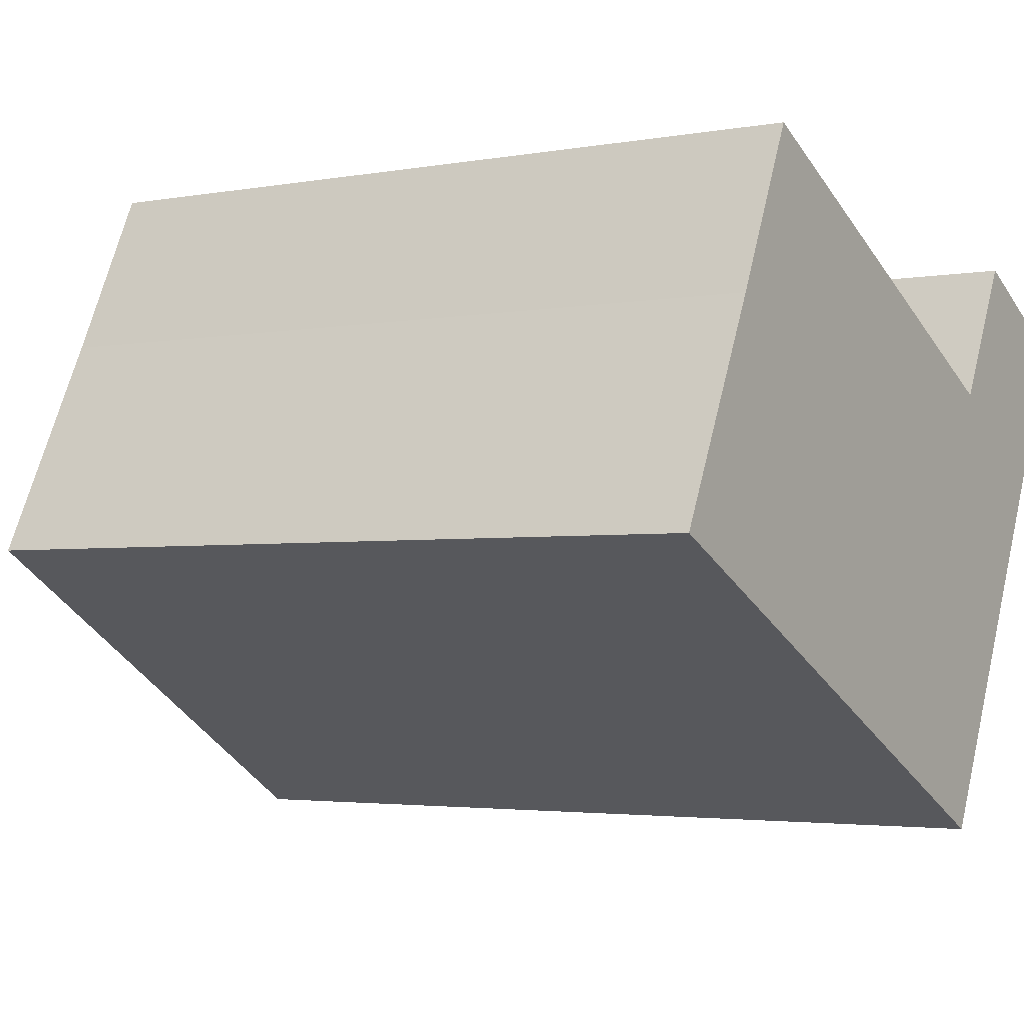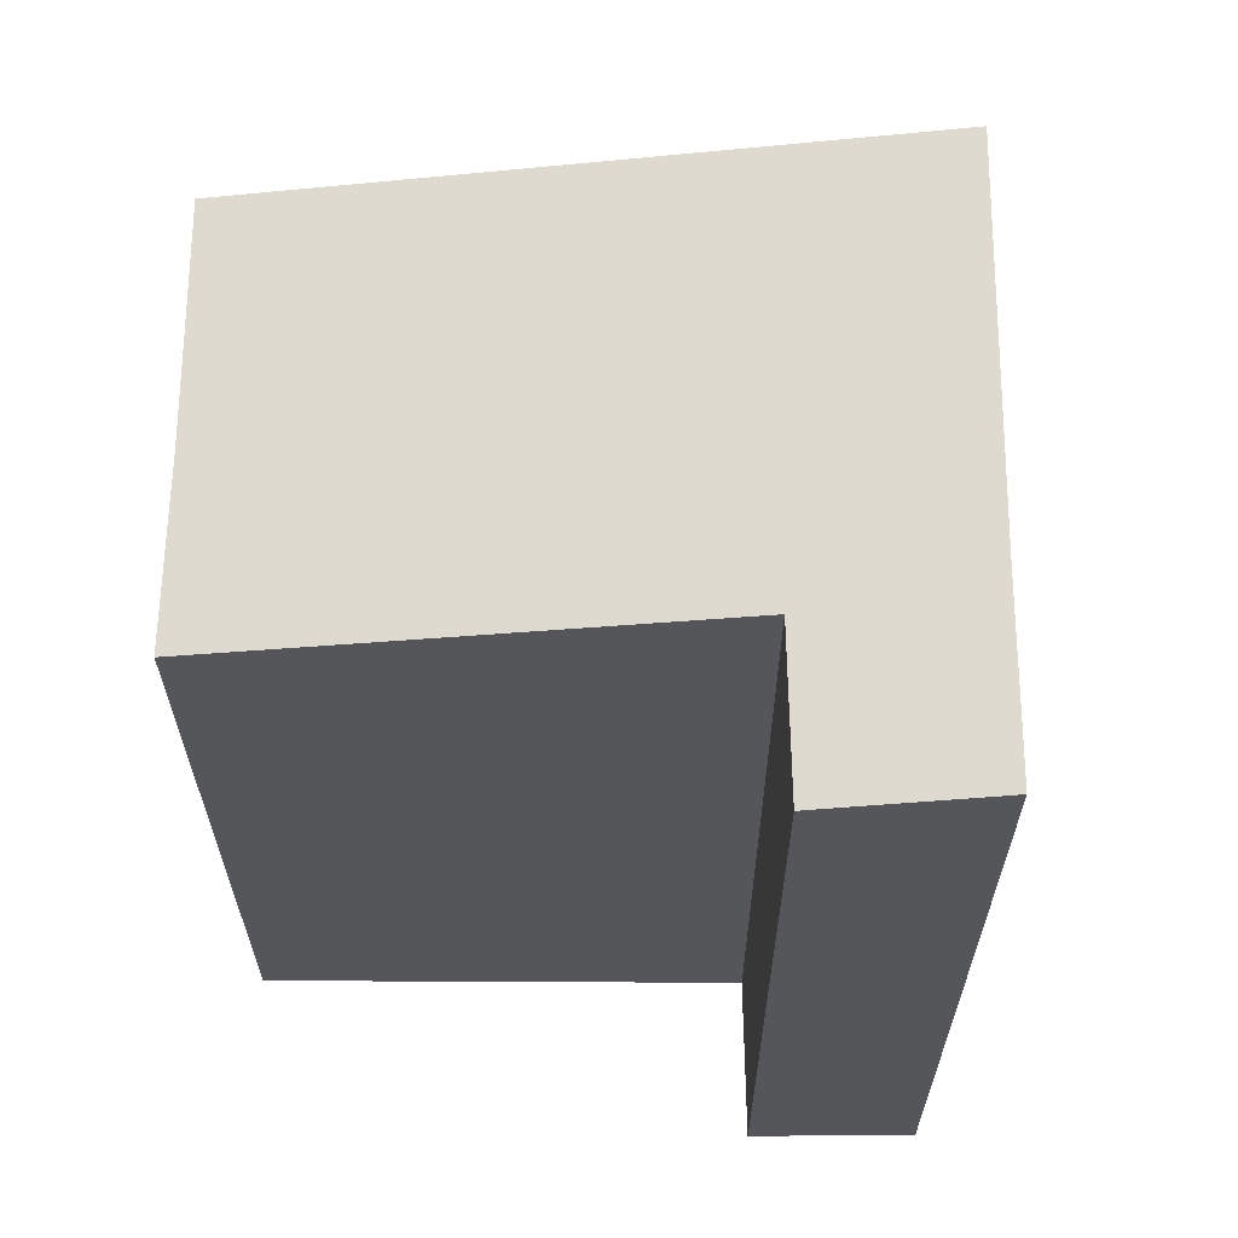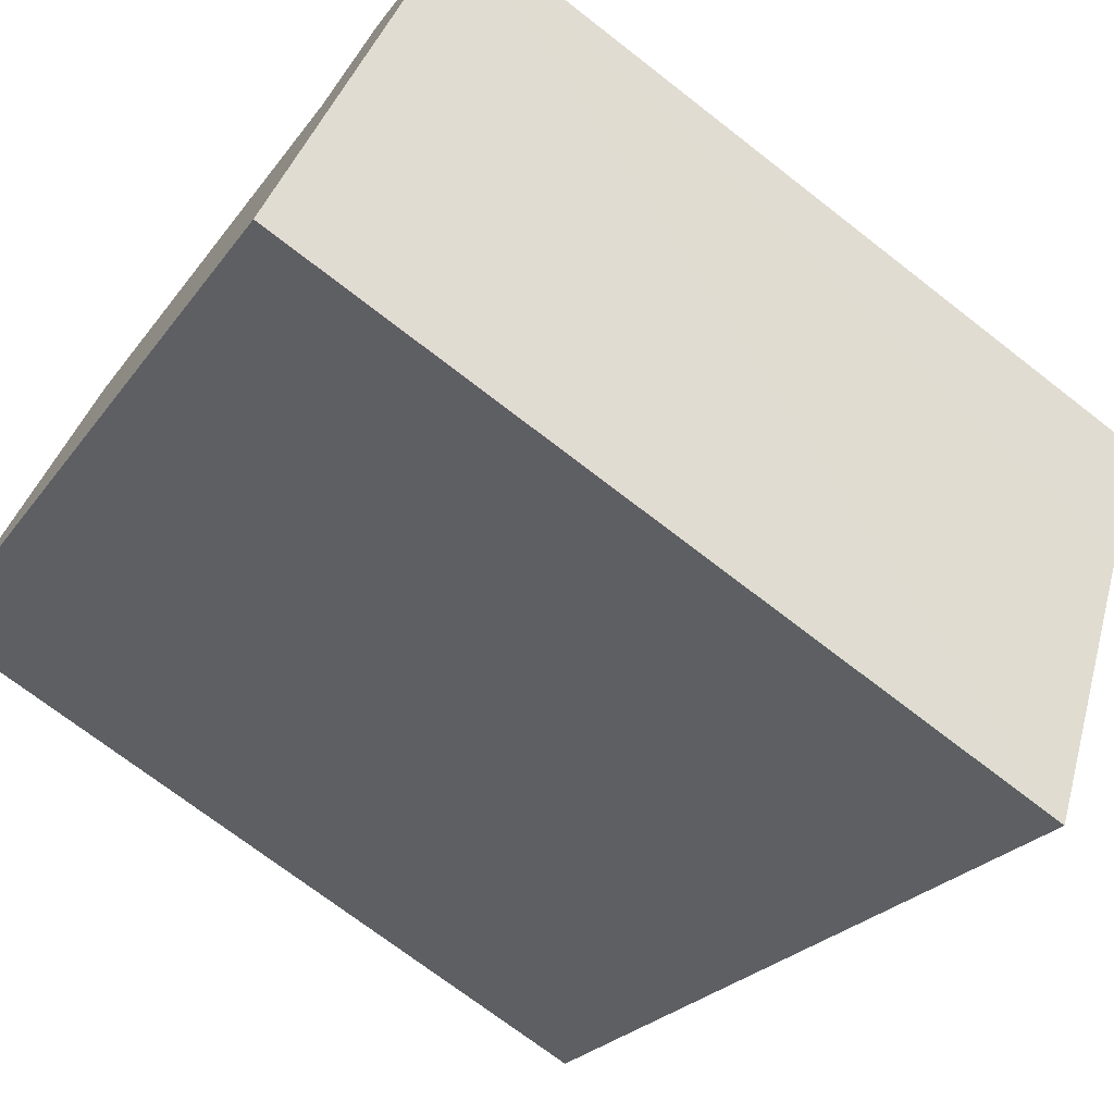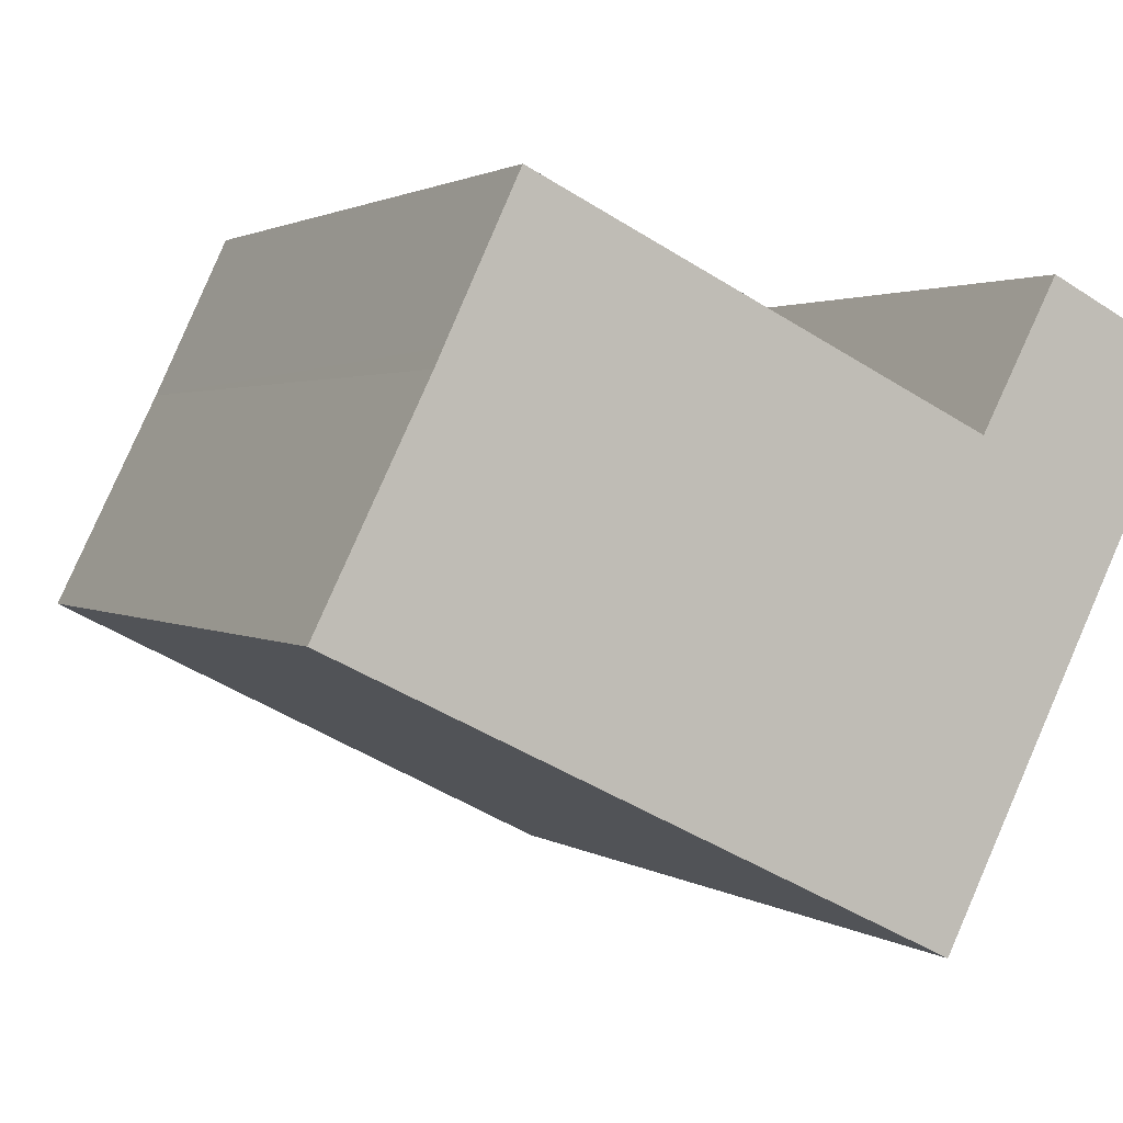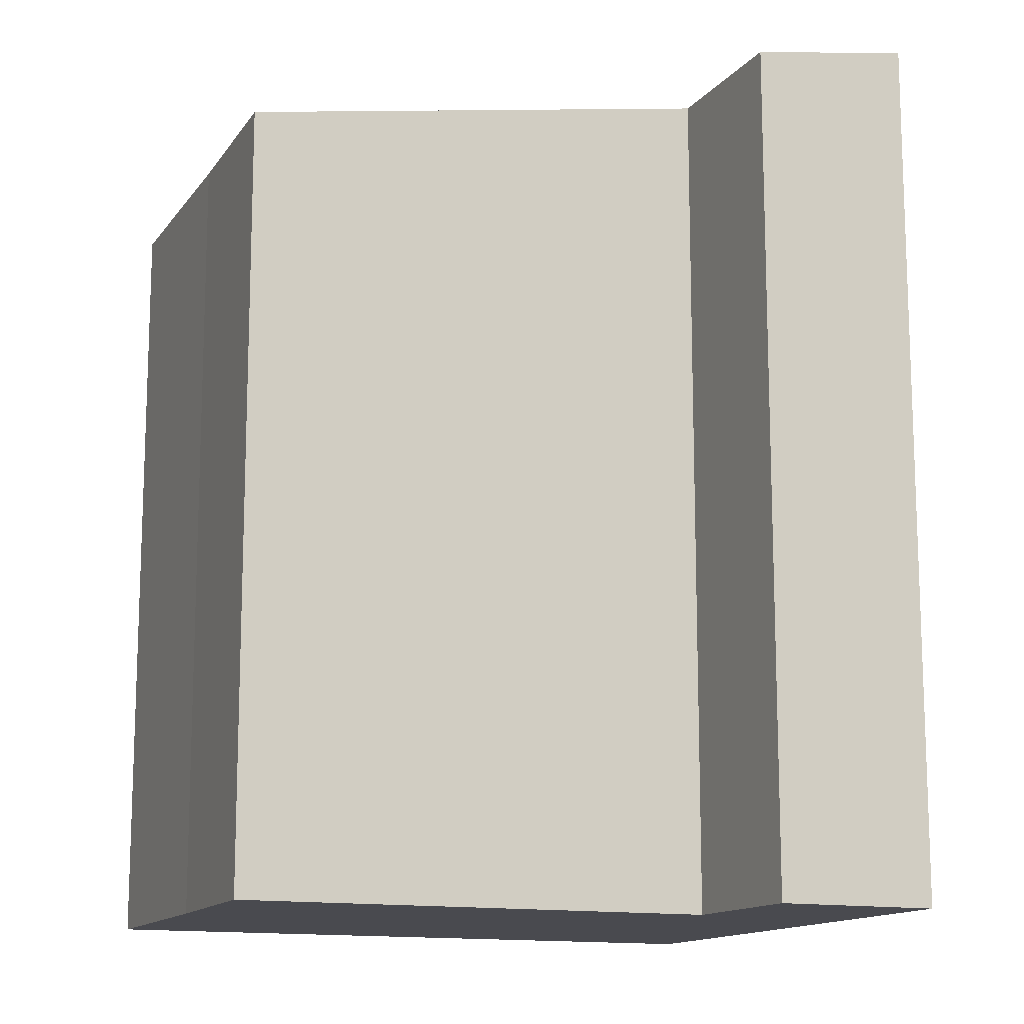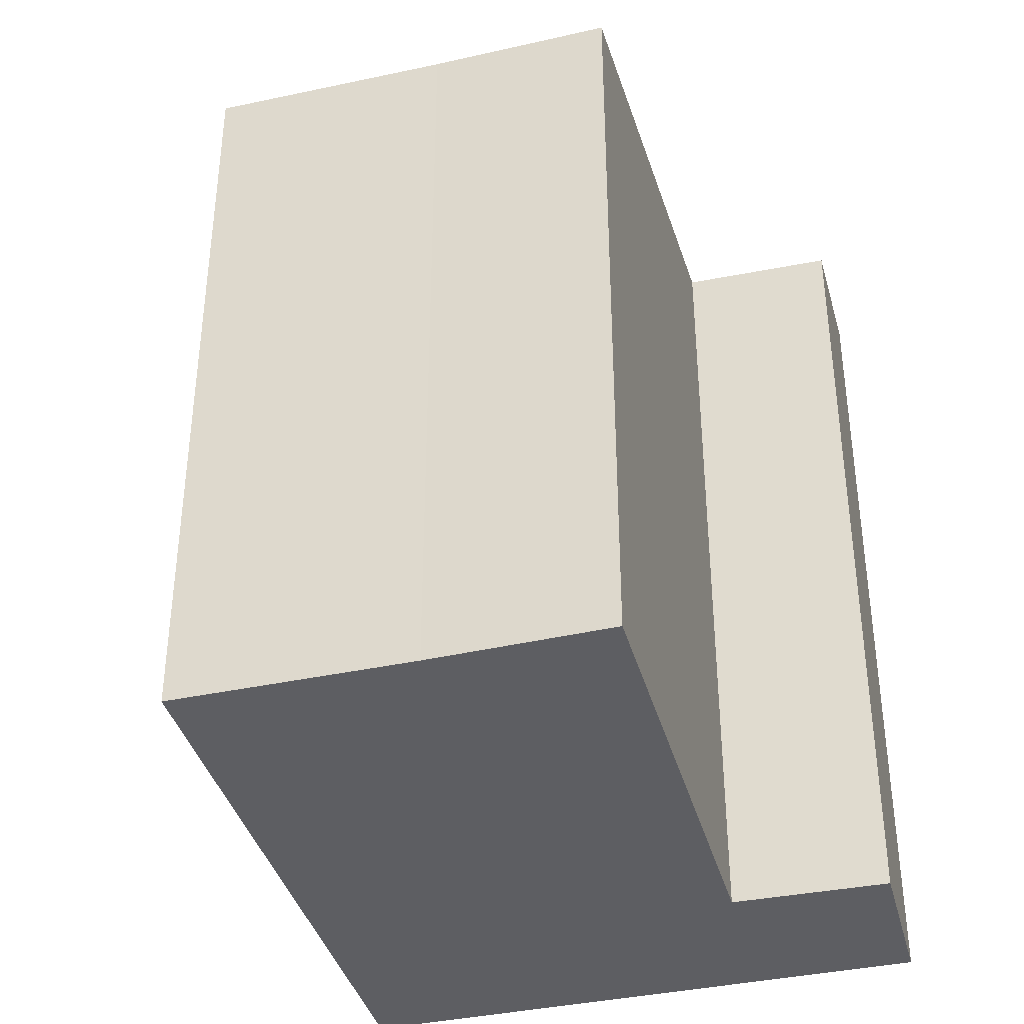
<metadata>
{"format":"obj","ext":"obj","renderer":"f3d","projection":"perspective","resolution":1024,"background":"white","views":[{"elev":-2.9,"azim":-57.3,"up":"+Z"},{"elev":64.5,"azim":26.4,"up":"+Y"},{"elev":-72.0,"azim":52.2,"up":"+Z"},{"elev":1.8,"azim":-24.5,"up":"+Z"},{"elev":-13.6,"azim":3.6,"up":"+Y"},{"elev":-38.9,"azim":-48.8,"up":"+Y"}]}
</metadata>
<code>
v  11.68 12.43 3.244
v  8.598 12.03 2.329
v  9.62 12.03 4.292
v  10.51 12.42 0.908
v  1.583 10.89 3.25
v  1.472 10.89 3.01
v  0 10.89 6.668e-16
v  8.124 12.43 -3.972
v  2.538 10.88 5.301
v  2.538 -3.246e-16 5.301
v  1.583 -1.99e-16 3.25
v  1.472 -1.843e-16 3.01
v  9.62 -2.628e-16 4.292
v  8.598 -1.426e-16 2.329
v  0 0 0
v  11.68 -1.986e-16 3.244
v  8.124 2.432e-16 -3.972
v  10.51 -5.56e-17 0.908
g defaultobject
f 1 2 3
f 2 1 4
f 2 4 5
f 5 4 6
f 6 4 7
f 7 4 8
f 5 9 2
f 5 10 9
f 10 5 6
f 10 6 11
f 11 6 12
f 2 13 3
f 13 2 14
f 15 6 7
f 6 15 12
f 9 14 2
f 14 9 10
f 3 16 1
f 16 3 13
f 16 4 1
f 4 16 8
f 8 16 17
f 17 16 18
f 17 7 8
f 7 17 15
f 13 18 16
f 18 13 17
f 17 13 14
f 17 14 15
f 15 14 12
f 12 14 10
f 12 10 11

</code>
